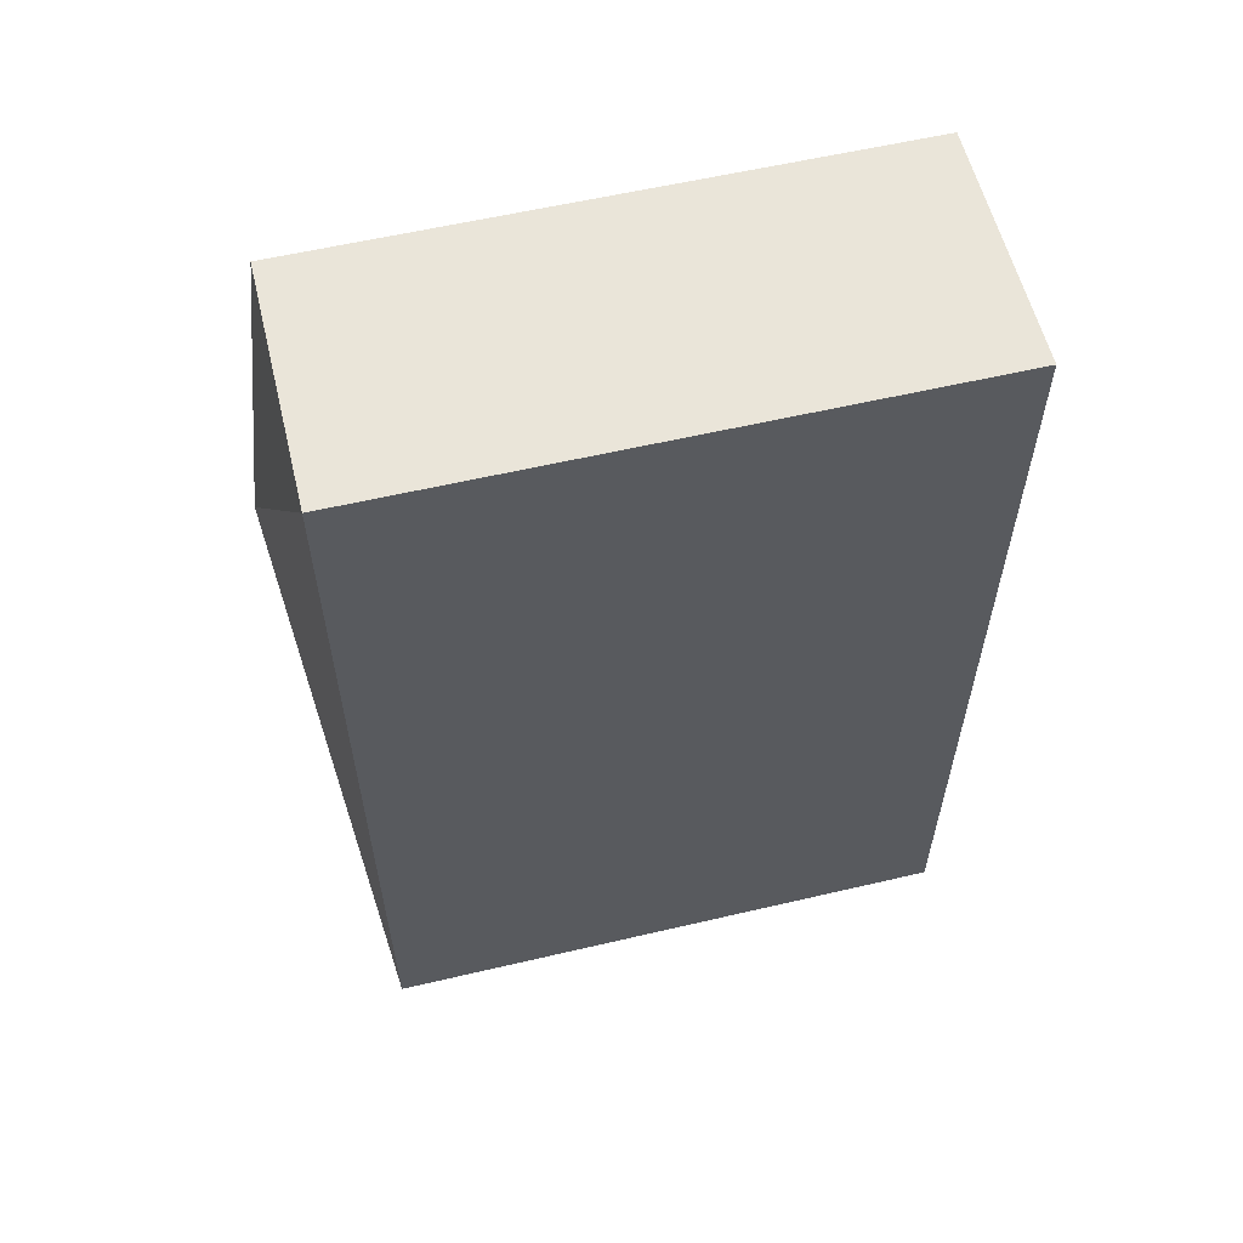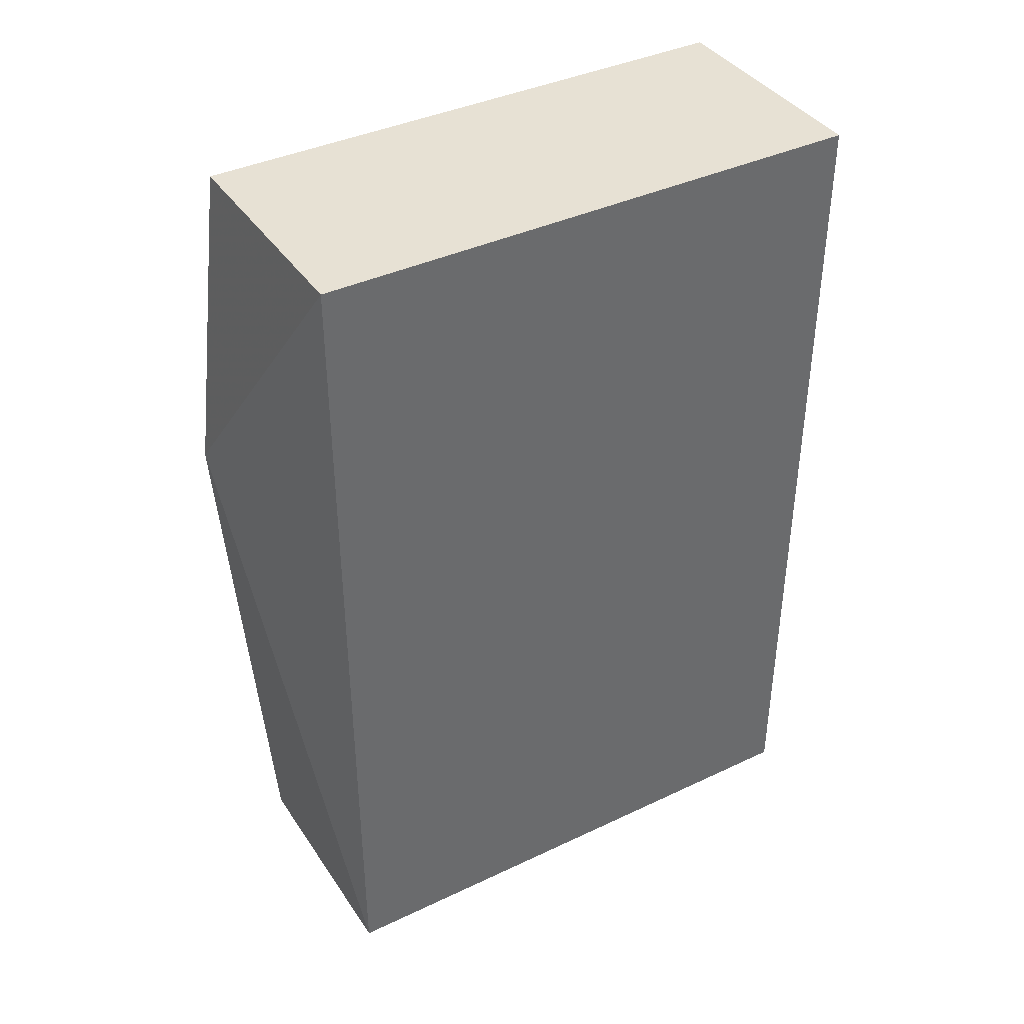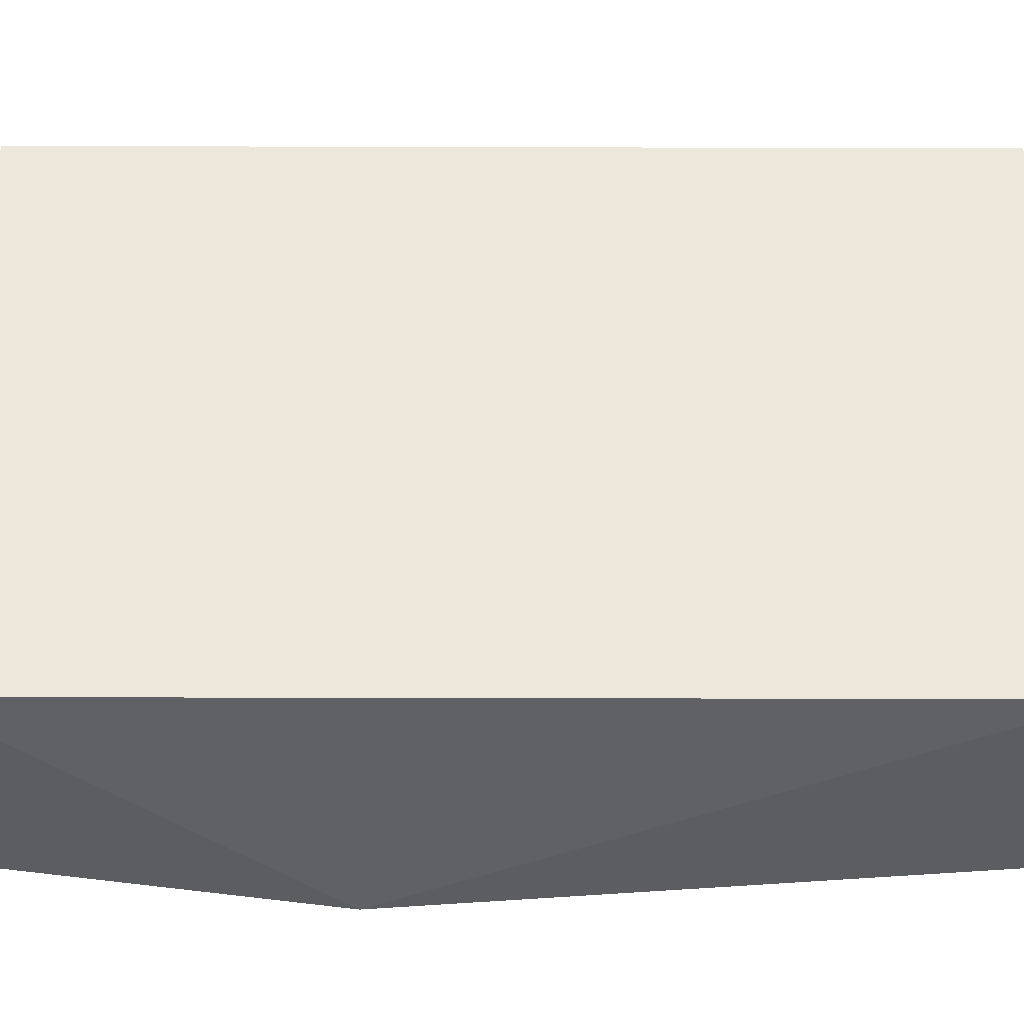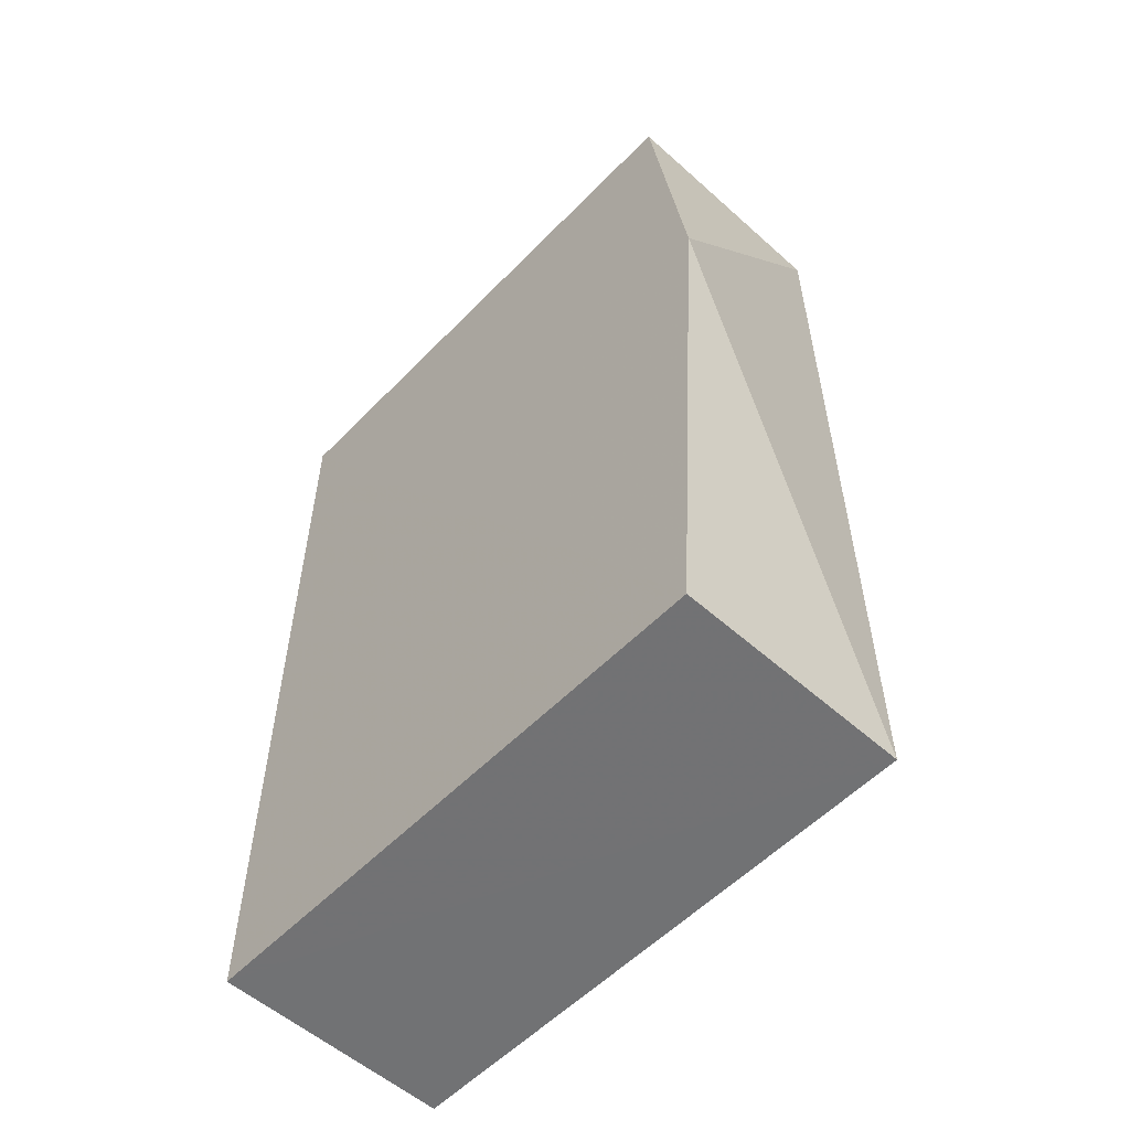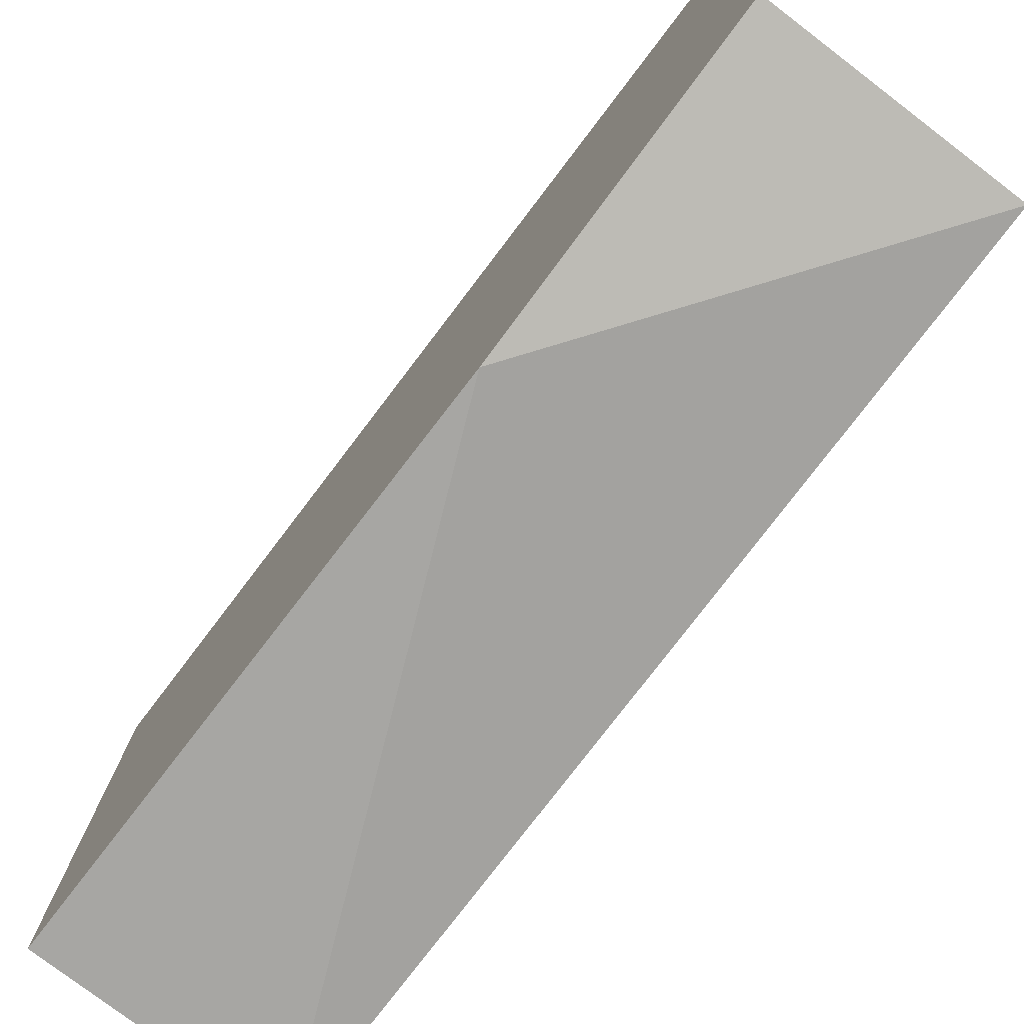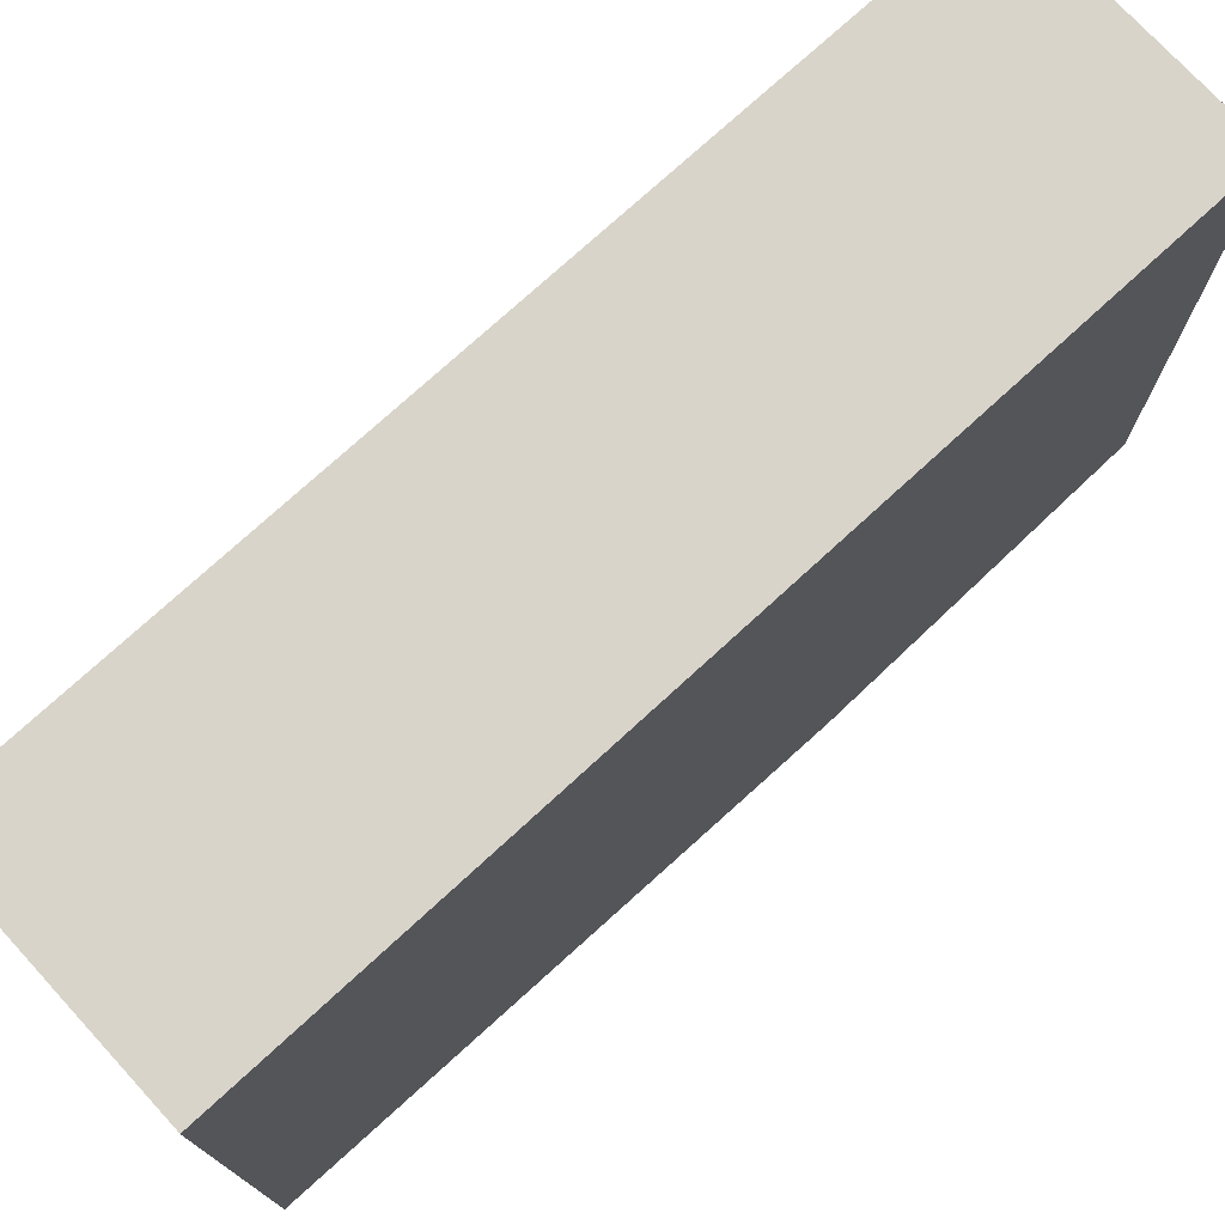
<metadata>
{"format":"obj","ext":"obj","renderer":"f3d","projection":"perspective","resolution":1024,"background":"white","views":[{"elev":58.5,"azim":-103.6,"up":"+Y"},{"elev":39.4,"azim":-120.5,"up":"+Y"},{"elev":-37.8,"azim":-90.2,"up":"+Z"},{"elev":-55.6,"azim":136.9,"up":"+Y"},{"elev":-77.9,"azim":142.7,"up":"+Z"},{"elev":74.8,"azim":47.4,"up":"+Z"}]}
</metadata>
<code>
v -0.08334 -0.02205 0.0545
v -0.08333 -0.02204 -0.05318
v -0.08332 0.1446 0.05449
v -0.1288 0.1446 0.0545
v -0.1288 -0.02204 -0.05318
v -0.1288 -0.02204 0.0545
v -0.08334 0.1446 -0.05319
v -0.08333 0.08402 -0.06086
v -0.1288 0.1446 -0.05319
f 1 2 3
f 1 3 4
f 5 2 1
f 6 5 1
f 6 1 4
f 7 4 3
f 8 2 5
f 8 7 3
f 8 3 2
f 9 4 7
f 9 6 4
f 9 5 6
f 9 8 5
f 9 7 8

</code>
